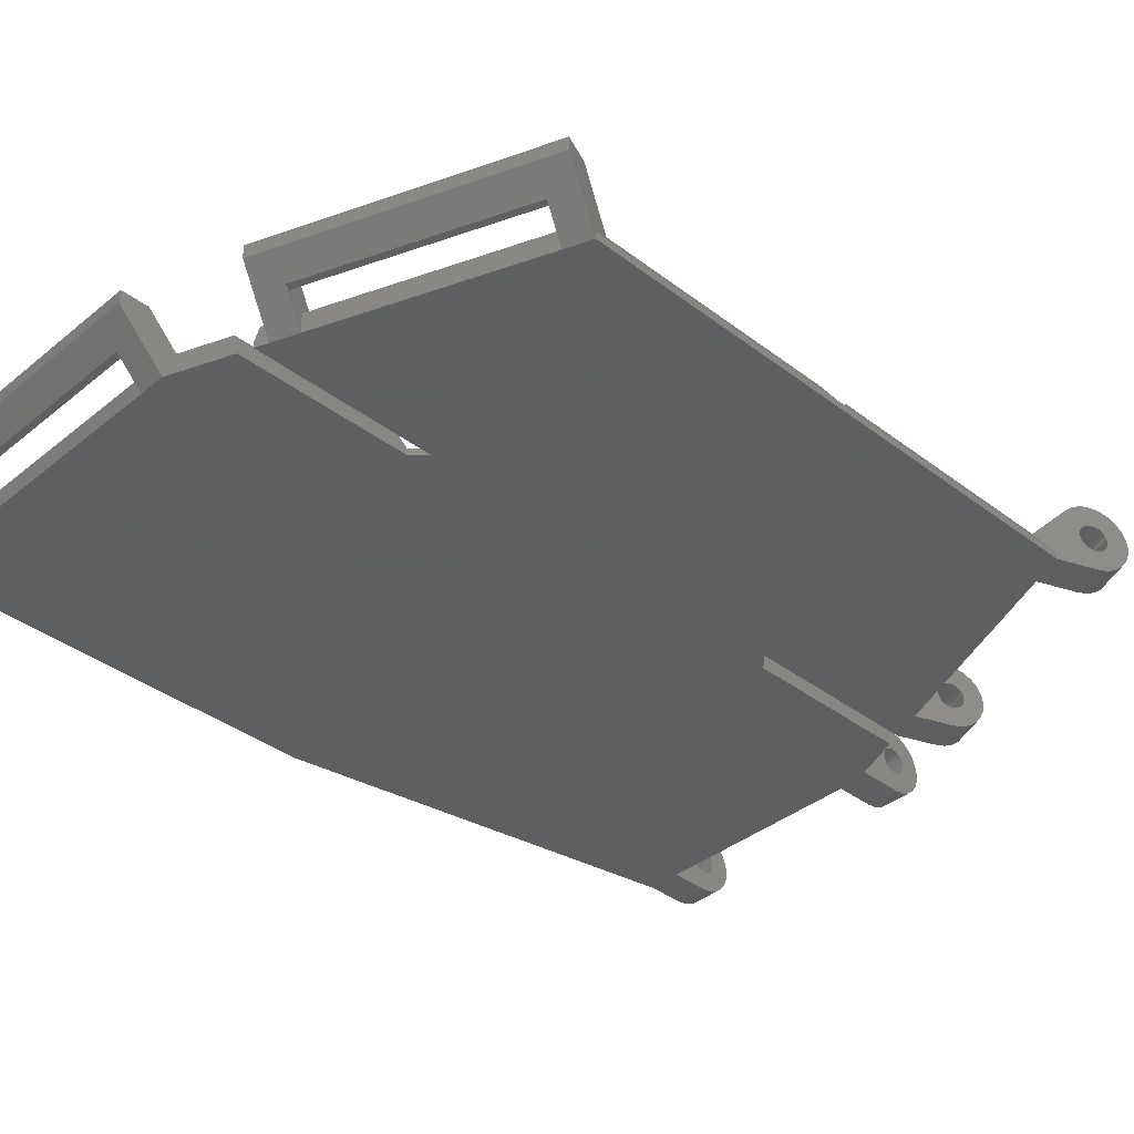
<metadata>
{"format":"stl","ext":"stl","renderer":"f3d","projection":"perspective","resolution":1024,"background":"white","views":[{"elev":-37.9,"azim":46.0,"up":"+Z"}]}
</metadata>
<code>
# stl→obj: 439 verts, 898 faces
v 413.9 234.7 203.2
v 416.1 233.6 203.4
v 413.8 234.5 203.4
v 416.2 233.8 203.2
v 411.5 188 200.5
v 411.5 175.3 200
v 411.5 188 200
v 411.5 175.3 200.5
v 412.5 231.3 200
v 412.5 228.6 200.5
v 412.5 231.3 203
v 412.5 218 200
v 412.5 218 200.5
v 411.5 231.7 200.5
v 411.5 219 200
v 411.5 231.7 200
v 411.5 219 200.5
v 407 173.5 201.5
v 411.2 175.2 201.5
v 407 173.5 200
v 416 233.4 203.5
v 413.7 234.3 203.5
v 382 203.5 200
v 387 233.5 200.5
v 387 233.5 200
v 384.6 219 200.5
v 384.4 218 200.5
v 382.1 204 200.5
v 382 203.5 200.5
v 411.2 187.4 201.5
v 412 218 200.5
v 382 173.5 200
v 382 203 200.5
v 382 189 200.5
v 382 188 200.5
v 382 173.5 200.5
v 431.4 202.4 201.5
v 432 183.5 200.5
v 432 203 200.5
v 431.4 184.9 201.5
v 431.4 204.6 201.5
v 383.2 204.6 201.5
v 432 204 200.5
v 383 189.6 201.5
v 383 202.4 201.5
v 383 187.4 201.5
v 383 173.5 201.5
v 411.2 219.6 201.5
v 411.2 231.8 201.5
v 412.5 189 200
v 412.5 189 200.5
v 385.7 219.6 201.5
v 385.3 217.4 201.5
v 412.7 217.4 201.5
v 412.7 175.8 201.5
v 412.7 189.6 201.5
v 412.5 175.7 200.5
v 415.9 233.2 200
v 414.8 230.4 200
v 413.6 234.1 200
v 433.1 226.3 200
v 432 223.5 200
v 430.8 227.2 200
v 412.5 175.7 200
v 413.4 176.1 200
v 415.3 176.8 200
v 429.7 224.4 200
v 430.1 182.8 200
v 432 183.5 200
v 408 236.5 200
v 405.5 233.5 200
v 405.5 236.5 200
v 408 233.1 200
v 389.5 236.5 200
v 387 236.5 200
v 389 173.5 200
v 389.5 233.5 200
v 405 173.5 200
v 387 173.5 200
v 432 223.5 200.5
v 412.7 229.5 201.5
v 412 189 200.5
v 387.7 232 201.5
v 387 231.3 200.9
v 387 170 203.5
v 407 170 204.5
v 387 170 204.5
v 407 170 203.5
v 389 172 204.5
v 389 173.5 201.5
v 389 175 201.5
v 389 172 202
v 389 171.5 202
v 405 173.5 201.5
v 405 172 202
v 405 172 204.5
v 387 173.5 201.5
v 387 172 204.5
v 387 175 201.5
v 407 172 204.5
v 407 175 201.5
v 405 175 201.5
v 405 171.5 202
v 433.8 227.9 204.3
v 431.6 229.2 203.8
v 431.4 228.9 204.3
v 433.9 228.3 203.8
v 433.6 227.4 204.7
v 431.2 228.4 204.7
v 434 228.5 203.1
v 431.7 229.5 202.5
v 431.7 229.5 203.1
v 434 228.6 202.5
v 432.7 225.4 202.8
v 430.4 226.3 202.5
v 430.4 226.3 202.8
v 432.7 225.4 202.5
v 434 228.5 201.9
v 431.6 229.2 201.3
v 431.7 229.5 201.9
v 433.9 228.3 201.3
v 431.1 228.1 202.2
v 433.5 227.2 202.5
v 431.1 228.1 202.5
v 433.5 227.2 202.2
v 430.4 226.3 202.2
v 432.7 225.4 202.2
v 431.1 228.1 202.8
v 433.4 227.1 203
v 431.1 228 203
v 433.5 227.2 202.8
v 432.8 225.6 203.2
v 430.5 226.4 203
v 430.5 226.6 203.2
v 432.8 225.5 203
v 415.9 233.2 203.5
v 413.6 234.1 203.5
v 430.8 227.2 203.5
v 433 226 203.5
v 430.7 227 203.5
v 433.1 226.3 203.5
v 433.4 226.9 203.2
v 431 227.9 203.2
v 433.1 226.3 201.5
v 430.9 227.5 201.5
v 430.8 227.2 201.5
v 433.2 226.5 201.5
v 431 227.7 201.6
v 433.3 226.7 201.6
v 414.1 235.2 200.3
v 416.2 233.8 200.1
v 413.8 234.7 200.1
v 416.4 234.3 200.3
v 431 227.9 201.8
v 433.4 226.9 201.8
v 431.1 228 202
v 433.4 227.1 202
v 433.3 226.7 203.4
v 431 227.7 203.4
v 430.6 226.7 203.4
v 432.9 225.8 203.4
v 430.9 227.5 203.5
v 433.2 226.5 203.5
v 433.1 226.3 205
v 431 227.8 204.9
v 430.8 227.2 205
v 433.3 226.9 204.9
v 415.5 232.2 202.5
v 413.2 233.2 202.2
v 413.2 233.2 202.5
v 415.6 232.3 202.2
v 416.4 234.3 204.7
v 416.3 234.1 202.8
v 416.3 234.1 202.5
v 416.2 233.8 204.9
v 416.2 234 203
v 415.9 233.2 205
v 415.8 232.9 203.5
v 415.7 232.6 204.9
v 415.7 232.7 203.4
v 415.7 232.5 203.2
v 415.5 232 204.7
v 415.6 232.4 203
v 415.6 232.3 202.8
v 416.8 235.4 203.1
v 416.8 235.4 201.9
v 416.8 235.5 202.5
v 416.7 235.2 201.3
v 416.7 235.2 203.8
v 416.6 234.8 200.7
v 416.6 234.8 204.3
v 416.3 234.1 202.2
v 416.2 234 202
v 416.2 233.8 201.8
v 416.1 233.6 201.6
v 416 233.4 201.5
v 415.9 233.2 201.5
v 415.8 232.9 201.5
v 415.7 232.7 201.6
v 415.7 232.5 201.8
v 415.6 232.4 202
v 415.3 231.5 204.3
v 414.8 230.4 201.5
v 414.2 228.9 201.5
v 414.3 235.7 200.7
v 413.9 234.7 201.8
v 413.8 234.5 201.6
v 413.2 233.2 202.8
v 413.5 233.8 203.5
v 414 235 202.2
v 414 235 202.5
v 414.5 236.3 203.1
v 414.4 236.1 203.8
v 414.3 235.7 204.3
v 414.5 236.3 201.9
v 414.5 236.4 202.5
v 413.9 234.9 202
v 413.3 233.3 203
v 413.3 233.4 203.2
v 413.3 233.4 201.8
v 413.3 233.3 202
v 413.8 234.7 204.9
v 413.6 234.1 205
v 413.7 234.3 201.5
v 413.6 234.1 201.5
v 413.4 233.6 203.4
v 414.4 236.1 201.3
v 431.4 228.9 200.7
v 431.2 228.4 200.3
v 431 227.8 200.1
v 430.7 227 201.5
v 430.6 226.7 201.6
v 430.5 226.6 201.8
v 430.5 226.4 202
v 430.3 226.1 204.7
v 430.1 225.6 204.3
v 429.7 224.4 201.5
v 429.1 223 201.5
v 430.5 226.6 204.9
v 414 235 202.8
v 413.9 234.9 203
v 432.8 225.6 201.8
v 432.9 225.8 201.6
v 413.5 233.8 201.5
v 413.4 233.5 204.9
v 413.4 233.6 201.6
v 433 226 201.5
v 414.1 235.2 204.7
v 412.9 232.4 204.3
v 431.4 222.1 201.5
v 432.4 224.6 204.3
v 432 223.5 203
v 432.6 225.1 204.7
v 432.9 225.7 204.9
v 413.1 232.9 204.7
v 433.8 227.9 200.7
v 432.8 225.5 202
v 433.3 226.9 200.1
v 433.6 227.4 200.3
v 430.7 181.4 202
v 416 175 202
v 415.8 175.4 202
v 430.9 180.9 202
v 413.4 176.1 201.5
v 412.9 177.5 201.5
v 430.1 182.8 201.5
v 429.6 184.1 201.5
v 415.3 176.8 201.5
v 414.7 178.2 201.5
v 414.7 172.8 204.5
v 433.3 180.3 203.5
v 433.3 180.3 204.5
v 414.7 172.8 203.5
v 430.7 181.4 204.5
v 432.5 182.1 204.5
v 414 174.7 204.5
v 415.8 175.4 204.5
v 389.5 236.8 203.5
v 387 236.5 203.5
v 387 236.8 203.5
v 389.5 236.5 203.5
v 408 237.8 204.7
v 408 237.5 202.8
v 408 237.5 202.5
v 408 237.1 204.9
v 408 237.4 203
v 408 237.2 203.2
v 408 237 203.4
v 408 236.5 205
v 408 236.8 203.5
v 408 236.5 203.5
v 408 236.2 203.5
v 408 235.9 204.9
v 408 236 203.4
v 408 235.8 203.2
v 408 235.3 204.7
v 408 235.6 203
v 408 235.5 202.8
v 408 235.5 202.5
v 408 238.9 203.1
v 408 238.9 201.9
v 408 239 202.5
v 408 238.7 201.3
v 408 238.7 203.8
v 408 238.3 200.7
v 408 238.3 204.3
v 408 237.8 200.3
v 408 237.5 202.2
v 408 237.1 200.1
v 408 237.4 202
v 408 237.2 201.8
v 408 237 201.6
v 408 236.8 201.5
v 408 236.5 201.5
v 408 236.2 201.5
v 408 236 201.6
v 408 235.8 201.8
v 408 235.6 202
v 408 235.5 202.2
v 408 234.7 204.3
v 408 233.1 201.5
v 408 232 201.5
v 389.5 237.1 200.1
v 387 237.1 200.1
v 389.5 238.3 200.7
v 387 237.8 200.3
v 387 238.3 200.7
v 389.5 237.8 200.3
v 389.5 237.8 204.7
v 389.5 237.5 202.8
v 389.5 237.5 202.5
v 389.5 237.1 204.9
v 389.5 237.4 203
v 389.5 237.2 203.2
v 389.5 237 203.4
v 389.5 236.5 205
v 389.5 236.2 203.5
v 389.5 235.9 204.9
v 389.5 236 203.4
v 389.5 235.8 203.2
v 389.5 235.3 204.7
v 389.5 235.6 203
v 389.5 235.5 202.8
v 389.5 235.5 202.5
v 389.5 238.9 203.1
v 389.5 238.9 201.9
v 389.5 239 202.5
v 389.5 238.7 201.3
v 389.5 238.7 203.8
v 389.5 238.3 204.3
v 389.5 237.5 202.2
v 389.5 237.4 202
v 389.5 237.2 201.8
v 389.5 237 201.6
v 389.5 236.8 201.5
v 389.5 236.5 201.5
v 389.5 236.2 201.5
v 389.5 236 201.6
v 389.5 235.8 201.8
v 389.5 235.6 202
v 389.5 235.5 202.2
v 389.5 234.7 204.3
v 389.5 233.5 201.5
v 389.5 232 201.5
v 387 239 202.5
v 387 238.9 201.9
v 387 238.7 201.3
v 387 237.8 204.7
v 387 237.1 204.9
v 387 235.5 202.8
v 387 235.5 202.5
v 387 237.2 201.8
v 387 237.4 202
v 387 237.5 202.2
v 387 238.9 203.1
v 387 237 201.6
v 387 237.5 202.5
v 387 237.5 202.8
v 387 236.8 201.5
v 387 236.5 201.5
v 387 236.2 203.5
v 387 237 203.4
v 387 237.2 203.2
v 387 237.4 203
v 387 238.3 204.3
v 387 238.7 203.8
v 387 235.8 203.2
v 387 236 203.4
v 405.5 236.5 201.5
v 405.5 236.2 201.5
v 387 235.6 203
v 405.5 236.2 203.5
v 405.5 236.5 203.5
v 405.5 238.3 204.3
v 405.5 237.8 204.7
v 405.5 239 202.5
v 405.5 238.9 201.9
v 405.5 236.8 203.5
v 405.5 237 203.4
v 405.5 235.5 202.5
v 405.5 235.5 202.2
v 405.5 237 201.6
v 405.5 236.8 201.5
v 405.5 235.8 203.2
v 405.5 236 203.4
v 405.5 237.5 202.8
v 405.5 237.4 203
v 405.5 237.2 201.8
v 405.5 237.4 202
v 405.5 235.6 203
v 405.5 235.5 202.8
v 405.5 237.8 200.3
v 405.5 238.3 200.7
v 387 236.2 201.5
v 405.5 238.7 201.3
v 387 235.5 202.2
v 405.5 238.9 203.1
v 387 235.6 202
v 387 235.8 201.8
v 405.5 238.7 203.8
v 387 236 201.6
v 405.5 237.1 204.9
v 405.5 236.5 205
v 405.5 237.2 203.2
v 405.5 237.5 202.5
v 405.5 237.5 202.2
v 405.5 237.1 200.1
v 405.5 236 201.6
v 405.5 235.8 201.8
v 405.5 235.6 202
v 405.5 235.3 204.7
v 405.5 234.7 204.3
v 405.5 233.5 201.5
v 405.5 232 201.5
v 405.5 235.9 204.9
v 387 236.5 205
v 387 235.3 204.7
v 387 234.7 204.3
v 387 235.9 204.9
f 1 2 3
f 2 1 4
f 5 6 7
f 6 5 8
f 9 10 11
f 10 9 12
f 10 12 13
f 14 15 16
f 15 14 17
f 18 8 19
f 8 18 20
f 8 20 6
f 3 21 22
f 21 3 2
f 13 15 17
f 15 13 12
f 23 24 25
f 24 23 26
f 26 23 27
f 27 23 28
f 28 23 29
f 30 8 5
f 8 30 19
f 31 26 27
f 26 31 17
f 17 31 13
f 32 29 23
f 29 32 33
f 33 32 34
f 34 32 35
f 35 32 36
f 37 38 39
f 38 37 40
f 28 41 42
f 41 28 43
f 44 33 34
f 33 44 45
f 36 46 35
f 46 36 47
f 48 14 49
f 14 48 17
f 39 45 37
f 45 39 33
f 5 50 51
f 50 5 7
f 52 17 48
f 17 52 26
f 13 53 54
f 53 13 27
f 27 13 31
f 51 55 56
f 55 51 57
f 39 29 33
f 29 39 28
f 28 39 43
f 58 59 60
f 61 62 63
f 60 12 9
f 12 60 50
f 50 60 64
f 64 60 65
f 65 60 66
f 66 60 59
f 66 59 67
f 66 67 68
f 68 67 63
f 68 63 69
f 69 63 62
f 12 7 15
f 7 12 50
f 70 71 72
f 71 70 20
f 20 70 73
f 20 73 6
f 6 73 16
f 6 16 15
f 6 15 7
f 74 25 75
f 25 74 76
f 76 74 77
f 76 77 78
f 78 77 71
f 78 71 20
f 25 32 23
f 32 25 79
f 79 25 76
f 80 69 62
f 69 80 43
f 69 43 39
f 69 39 38
f 64 51 50
f 51 64 57
f 10 54 81
f 54 10 13
f 42 27 28
f 27 42 53
f 5 46 30
f 46 5 35
f 5 34 35
f 34 5 82
f 82 5 51
f 34 56 44
f 56 34 51
f 51 34 82
f 83 84 52
f 52 24 26
f 24 52 84
f 85 86 87
f 86 85 88
f 89 90 91
f 90 89 92
f 90 93 76
f 93 90 92
f 76 94 90
f 94 76 78
f 95 89 96
f 89 95 92
f 85 97 79
f 97 85 98
f 98 85 87
f 98 99 97
f 100 18 101
f 18 88 20
f 88 18 100
f 88 100 86
f 94 91 90
f 97 46 47
f 46 97 99
f 46 99 30
f 30 99 91
f 30 91 102
f 102 91 94
f 30 102 101
f 30 101 18
f 30 18 19
f 89 99 98
f 99 89 91
f 86 98 87
f 98 86 89
f 89 86 96
f 96 86 100
f 36 97 47
f 97 36 79
f 79 36 32
f 95 93 92
f 93 95 103
f 103 94 78
f 94 103 95
f 94 96 102
f 96 94 95
f 100 102 96
f 102 100 101
f 20 103 78
f 103 20 88
f 76 85 79
f 85 76 93
f 85 93 88
f 88 93 103
f 104 105 106
f 105 104 107
f 108 106 109
f 106 108 104
f 110 111 112
f 111 110 113
f 114 115 116
f 115 114 117
f 118 119 120
f 119 118 121
f 122 123 124
f 123 122 125
f 117 126 115
f 126 117 127
f 128 129 130
f 129 128 131
f 107 112 105
f 112 107 110
f 113 120 111
f 120 113 118
f 132 133 134
f 133 132 135
f 22 136 137
f 136 22 21
f 138 139 140
f 139 138 141
f 130 142 143
f 142 130 129
f 144 145 146
f 145 144 147
f 147 148 145
f 148 147 149
f 150 151 152
f 151 150 153
f 135 116 133
f 116 135 114
f 149 154 148
f 154 149 155
f 156 125 122
f 125 156 157
f 143 158 159
f 158 143 142
f 160 132 134
f 132 160 161
f 154 157 156
f 157 154 155
f 162 141 138
f 141 162 163
f 159 163 162
f 163 159 158
f 152 58 60
f 58 152 151
f 164 165 166
f 165 164 167
f 124 131 128
f 131 124 123
f 168 169 170
f 169 168 171
f 172 173 174
f 173 172 175
f 173 175 176
f 176 175 4
f 4 175 2
f 2 175 177
f 2 177 21
f 21 177 136
f 136 177 178
f 178 177 179
f 178 179 180
f 180 179 181
f 181 179 182
f 181 182 183
f 183 182 184
f 184 182 168
f 185 186 187
f 186 185 188
f 188 185 189
f 188 189 190
f 190 189 191
f 190 191 153
f 153 191 172
f 153 172 174
f 153 174 192
f 153 192 151
f 151 192 193
f 151 193 194
f 151 194 195
f 151 195 58
f 58 195 196
f 58 196 197
f 58 197 59
f 59 197 198
f 59 198 199
f 59 199 200
f 59 200 201
f 59 201 171
f 59 171 168
f 59 168 182
f 59 182 202
f 59 202 203
f 203 202 204
f 205 153 150
f 153 205 190
f 195 206 207
f 206 195 194
f 184 170 208
f 170 184 168
f 137 178 209
f 178 137 136
f 210 174 211
f 174 210 192
f 189 212 213
f 212 189 185
f 191 213 214
f 213 191 189
f 187 215 216
f 215 187 186
f 217 192 210
f 192 217 193
f 181 218 219
f 218 181 183
f 201 220 221
f 220 201 200
f 185 216 212
f 216 185 187
f 177 222 223
f 222 177 175
f 196 207 224
f 207 196 195
f 197 224 225
f 224 197 196
f 209 180 226
f 180 209 178
f 206 193 217
f 193 206 194
f 186 227 215
f 227 186 188
f 226 181 219
f 181 226 180
f 120 112 111
f 112 120 119
f 112 119 105
f 105 119 228
f 105 228 106
f 106 228 229
f 106 229 109
f 109 229 124
f 124 229 122
f 122 229 230
f 122 230 156
f 156 230 154
f 154 230 148
f 148 230 63
f 148 63 145
f 145 63 146
f 146 63 67
f 146 67 231
f 231 67 232
f 232 67 233
f 233 67 234
f 234 67 126
f 126 67 115
f 115 67 235
f 235 67 236
f 236 67 237
f 236 237 238
f 109 128 165
f 128 109 124
f 165 128 130
f 165 130 143
f 165 143 159
f 165 159 166
f 166 159 162
f 166 162 138
f 166 138 140
f 166 140 239
f 239 140 160
f 239 160 134
f 239 134 235
f 235 134 133
f 235 133 116
f 235 116 115
f 240 176 241
f 176 240 173
f 242 232 233
f 232 242 243
f 198 225 244
f 225 198 197
f 179 223 245
f 223 179 177
f 183 208 218
f 208 183 184
f 241 4 1
f 4 241 176
f 200 246 220
f 246 200 199
f 243 231 232
f 231 243 247
f 172 214 248
f 214 172 191
f 211 173 240
f 173 211 174
f 188 205 227
f 205 188 190
f 175 248 222
f 248 175 172
f 81 11 10
f 11 81 249
f 249 81 204
f 249 204 202
f 250 236 238
f 236 250 251
f 251 250 252
f 251 235 236
f 235 251 253
f 253 239 235
f 239 253 254
f 215 212 216
f 212 215 227
f 212 227 213
f 213 227 205
f 213 205 214
f 214 205 150
f 214 150 248
f 248 150 211
f 211 150 210
f 210 150 152
f 210 152 217
f 217 152 206
f 206 152 207
f 207 152 60
f 207 60 224
f 224 60 225
f 225 60 9
f 225 9 244
f 244 9 246
f 246 9 220
f 220 9 221
f 221 9 169
f 169 9 170
f 170 9 255
f 255 9 249
f 249 9 11
f 248 240 222
f 240 248 211
f 222 240 241
f 222 241 1
f 222 1 3
f 222 3 223
f 223 3 22
f 223 22 137
f 223 137 209
f 223 209 245
f 245 209 226
f 245 226 219
f 245 219 255
f 255 219 218
f 255 218 208
f 255 208 170
f 202 255 249
f 255 202 182
f 121 228 119
f 228 121 256
f 171 221 169
f 221 171 201
f 257 233 234
f 233 257 242
f 247 146 231
f 146 247 144
f 229 258 230
f 258 229 259
f 140 161 160
f 161 140 139
f 237 59 203
f 59 237 67
f 204 81 54
f 41 53 42
f 53 41 54
f 54 41 204
f 204 41 203
f 203 41 238
f 238 41 250
f 237 203 238
f 167 109 165
f 109 167 108
f 228 259 229
f 259 228 256
f 230 61 63
f 61 230 258
f 254 166 239
f 166 254 164
f 127 234 126
f 234 127 257
f 182 245 255
f 245 182 179
f 250 80 252
f 199 244 246
f 244 199 198
f 250 43 80
f 43 250 41
f 108 131 123
f 131 108 167
f 131 167 129
f 129 167 142
f 142 167 158
f 158 167 164
f 158 164 163
f 163 164 141
f 141 164 139
f 139 164 254
f 139 254 161
f 161 254 132
f 132 254 253
f 132 253 135
f 135 253 114
f 114 253 117
f 110 118 113
f 118 110 121
f 121 110 107
f 121 107 256
f 256 107 104
f 256 104 259
f 259 104 108
f 259 108 123
f 259 123 125
f 259 125 258
f 258 125 157
f 258 157 155
f 258 155 149
f 258 149 61
f 61 149 147
f 61 147 144
f 61 144 62
f 62 144 247
f 62 247 243
f 62 243 242
f 62 242 257
f 62 257 127
f 62 127 117
f 62 117 253
f 62 253 251
f 62 251 252
f 62 252 80
f 260 261 262
f 261 260 263
f 264 265 55
f 266 267 268
f 56 45 44
f 45 56 37
f 37 56 265
f 265 56 55
f 37 265 269
f 37 269 268
f 37 268 267
f 37 267 40
f 270 271 272
f 271 270 273
f 263 266 68
f 266 263 260
f 266 274 267
f 274 266 260
f 275 38 40
f 38 271 69
f 271 38 275
f 271 275 272
f 273 264 65
f 264 273 276
f 276 273 270
f 276 265 264
f 55 65 264
f 65 55 57
f 65 57 64
f 268 68 266
f 68 268 66
f 274 40 267
f 40 274 275
f 277 268 269
f 268 277 262
f 268 261 66
f 261 268 262
f 276 269 265
f 269 276 277
f 260 277 274
f 277 260 262
f 270 277 276
f 277 270 272
f 277 272 274
f 274 272 275
f 69 263 68
f 66 273 65
f 273 66 261
f 273 261 271
f 271 261 263
f 271 263 69
f 278 279 280
f 279 278 281
f 282 283 284
f 283 282 285
f 283 285 286
f 286 285 287
f 287 285 288
f 288 285 289
f 288 289 290
f 290 289 291
f 291 289 292
f 292 289 293
f 292 293 294
f 294 293 295
f 295 293 296
f 295 296 297
f 297 296 298
f 298 296 299
f 300 301 302
f 301 300 303
f 303 300 304
f 303 304 305
f 305 304 306
f 305 306 307
f 307 306 282
f 307 282 284
f 307 284 308
f 307 308 309
f 309 308 310
f 309 310 311
f 309 311 312
f 309 312 70
f 70 312 313
f 70 313 314
f 70 314 73
f 73 314 315
f 73 315 316
f 73 316 317
f 73 317 318
f 73 318 319
f 73 319 299
f 73 299 296
f 73 296 320
f 73 320 321
f 321 320 322
f 323 75 324
f 75 323 74
f 325 326 327
f 326 325 328
f 329 330 331
f 330 329 332
f 330 332 333
f 333 332 334
f 334 332 335
f 335 332 336
f 335 336 278
f 278 336 281
f 281 336 337
f 337 336 338
f 337 338 339
f 339 338 340
f 340 338 341
f 340 341 342
f 342 341 343
f 343 341 344
f 345 346 347
f 346 345 348
f 348 345 349
f 348 349 325
f 325 349 350
f 325 350 328
f 328 350 329
f 328 329 331
f 328 331 351
f 328 351 323
f 323 351 352
f 323 352 353
f 323 353 354
f 323 354 74
f 74 354 355
f 74 355 356
f 74 356 77
f 77 356 357
f 77 357 358
f 77 358 359
f 77 359 360
f 77 360 361
f 77 361 344
f 77 344 341
f 77 341 362
f 77 362 363
f 363 362 364
f 328 324 326
f 324 328 323
f 346 365 347
f 365 346 366
f 325 367 348
f 367 325 327
f 332 368 369
f 368 332 329
f 344 370 343
f 370 344 371
f 372 352 373
f 352 372 353
f 373 351 374
f 351 373 352
f 347 375 345
f 375 347 365
f 354 372 376
f 372 354 353
f 377 330 378
f 330 377 331
f 356 379 380
f 379 356 355
f 355 376 379
f 376 355 354
f 281 381 279
f 381 281 337
f 334 382 383
f 382 334 335
f 384 334 383
f 334 384 333
f 329 385 368
f 385 329 350
f 349 385 350
f 385 349 386
f 339 387 388
f 387 339 340
f 378 333 384
f 333 378 330
f 335 280 382
f 280 335 278
f 348 366 346
f 366 348 367
f 374 331 377
f 331 374 351
f 315 389 390
f 389 315 314
f 342 387 340
f 387 342 391
f 291 392 393
f 392 291 292
f 282 394 395
f 394 282 306
f 301 396 302
f 396 301 397
f 288 398 399
f 398 288 290
f 319 400 299
f 400 319 401
f 343 391 342
f 391 343 370
f 313 402 403
f 402 313 312
f 294 404 405
f 404 294 295
f 406 286 407
f 286 406 283
f 408 310 409
f 310 408 311
f 298 410 297
f 410 298 411
f 305 412 413
f 412 305 307
f 357 380 414
f 380 357 356
f 290 393 398
f 393 290 291
f 303 397 301
f 397 303 415
f 361 371 344
f 371 361 416
f 312 408 402
f 408 312 311
f 302 417 300
f 417 302 396
f 359 418 360
f 418 359 419
f 300 420 304
f 420 300 417
f 358 414 421
f 414 358 357
f 314 403 389
f 403 314 313
f 289 422 423
f 422 289 285
f 287 399 424
f 399 287 288
f 407 287 424
f 287 407 286
f 397 417 396
f 417 397 415
f 417 415 420
f 420 415 413
f 420 413 394
f 394 413 412
f 394 412 395
f 395 412 425
f 425 412 426
f 426 412 427
f 426 427 409
f 409 427 408
f 408 427 402
f 402 427 72
f 402 72 403
f 403 72 389
f 389 72 71
f 389 71 390
f 390 71 428
f 428 71 429
f 429 71 430
f 430 71 401
f 401 71 400
f 400 71 431
f 431 71 432
f 432 71 433
f 432 433 434
f 395 406 422
f 406 395 425
f 422 406 407
f 422 407 424
f 422 424 399
f 422 399 423
f 423 399 398
f 423 398 393
f 423 393 392
f 423 392 435
f 435 392 405
f 435 405 404
f 435 404 431
f 431 404 410
f 431 410 411
f 431 411 400
f 426 284 425
f 284 426 308
f 425 283 406
f 283 425 284
f 345 386 349
f 386 345 375
f 360 416 361
f 416 360 418
f 304 394 306
f 394 304 420
f 359 421 419
f 421 359 358
f 299 411 298
f 411 299 400
f 409 308 426
f 308 409 310
f 337 388 381
f 388 337 339
f 336 369 436
f 369 336 332
f 48 83 52
f 83 48 364
f 364 48 363
f 363 48 434
f 434 48 322
f 322 48 321
f 321 48 49
f 433 363 434
f 366 375 365
f 375 366 367
f 375 367 386
f 386 367 327
f 386 327 385
f 385 327 326
f 385 326 368
f 368 326 377
f 377 326 374
f 374 326 324
f 374 324 373
f 373 324 372
f 372 324 376
f 376 324 75
f 376 75 379
f 379 75 380
f 380 75 25
f 380 25 414
f 414 25 421
f 421 25 419
f 419 25 418
f 418 25 416
f 416 25 371
f 371 25 437
f 437 25 438
f 438 25 24
f 438 24 84
f 368 378 369
f 378 368 377
f 369 378 384
f 369 384 383
f 369 383 382
f 369 382 436
f 436 382 280
f 436 280 279
f 436 279 381
f 436 381 439
f 439 381 388
f 439 388 387
f 439 387 437
f 437 387 391
f 437 391 370
f 437 370 371
f 317 430 318
f 430 317 429
f 293 423 435
f 423 293 289
f 305 415 303
f 415 305 413
f 285 395 422
f 395 285 282
f 309 72 427
f 72 309 70
f 297 404 295
f 404 297 410
f 49 73 321
f 73 49 14
f 73 14 16
f 292 405 392
f 405 292 294
f 316 390 428
f 390 316 315
f 434 320 432
f 320 434 322
f 362 437 438
f 437 362 341
f 307 427 412
f 427 307 309
f 320 431 432
f 431 320 296
f 338 436 439
f 436 338 336
f 318 401 319
f 401 318 430
f 84 362 438
f 362 84 83
f 364 362 83
f 341 439 437
f 439 341 338
f 317 428 429
f 428 317 316
f 296 435 431
f 435 296 293
f 71 363 433
f 363 71 77

</code>
